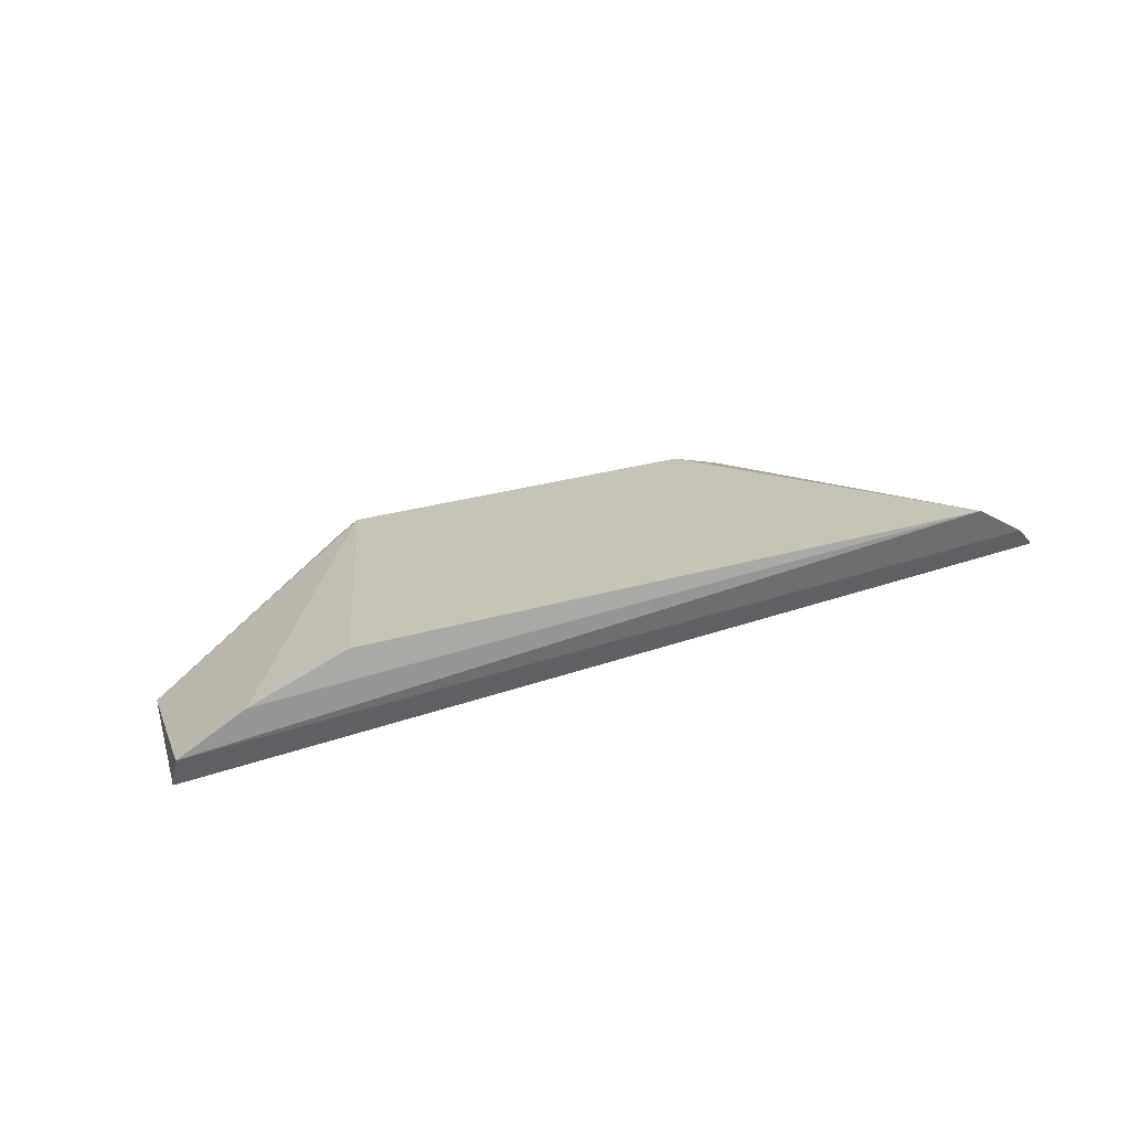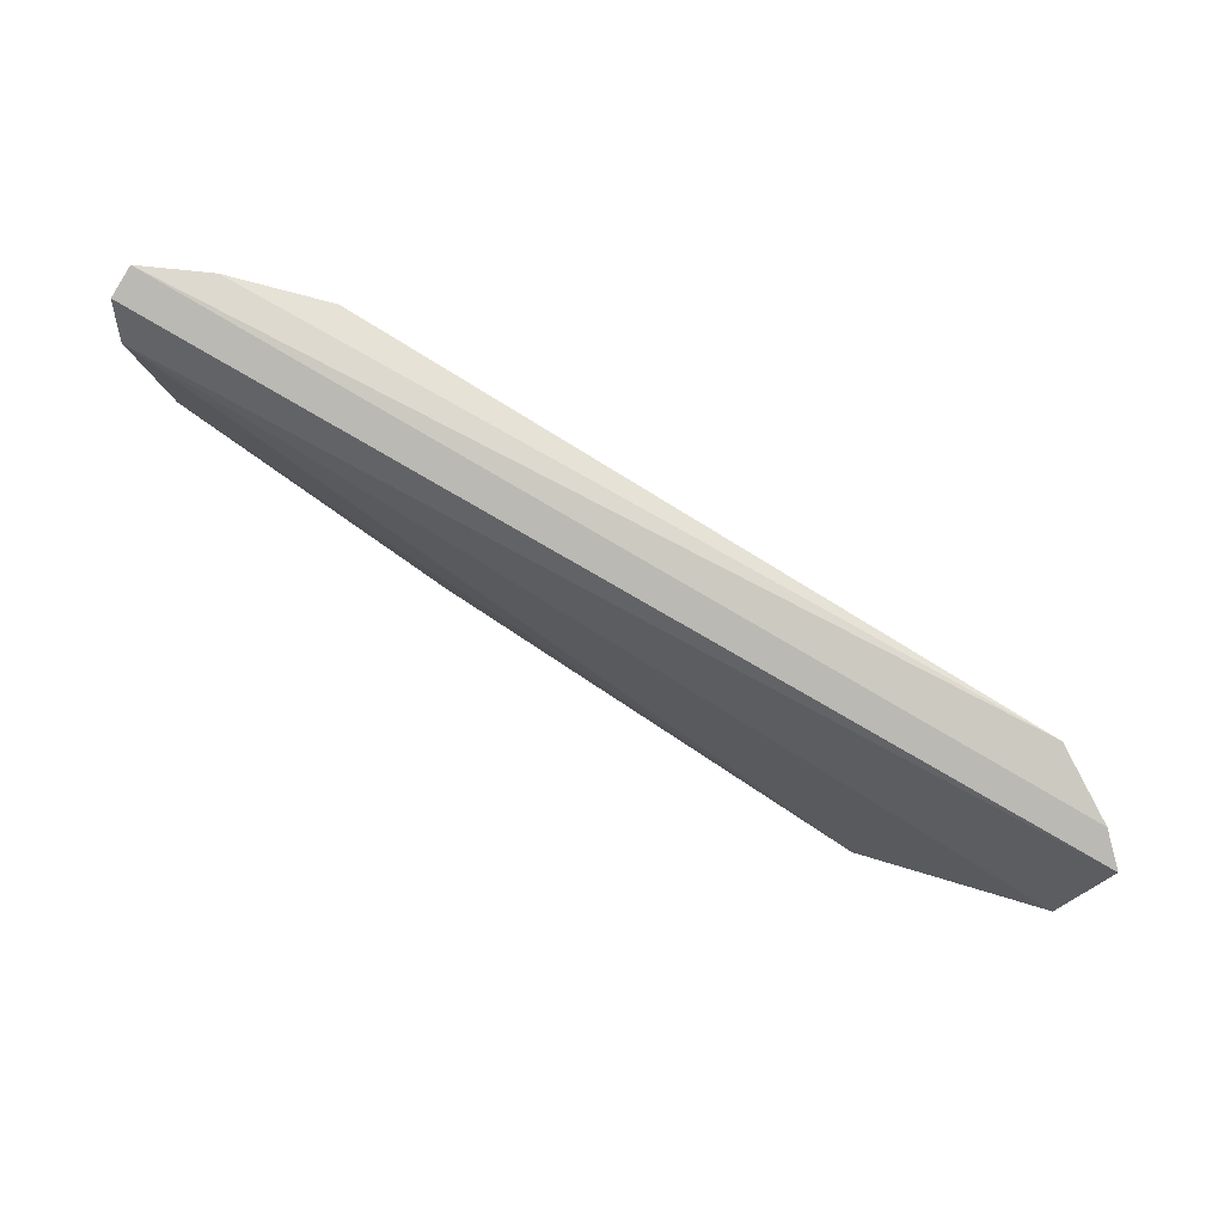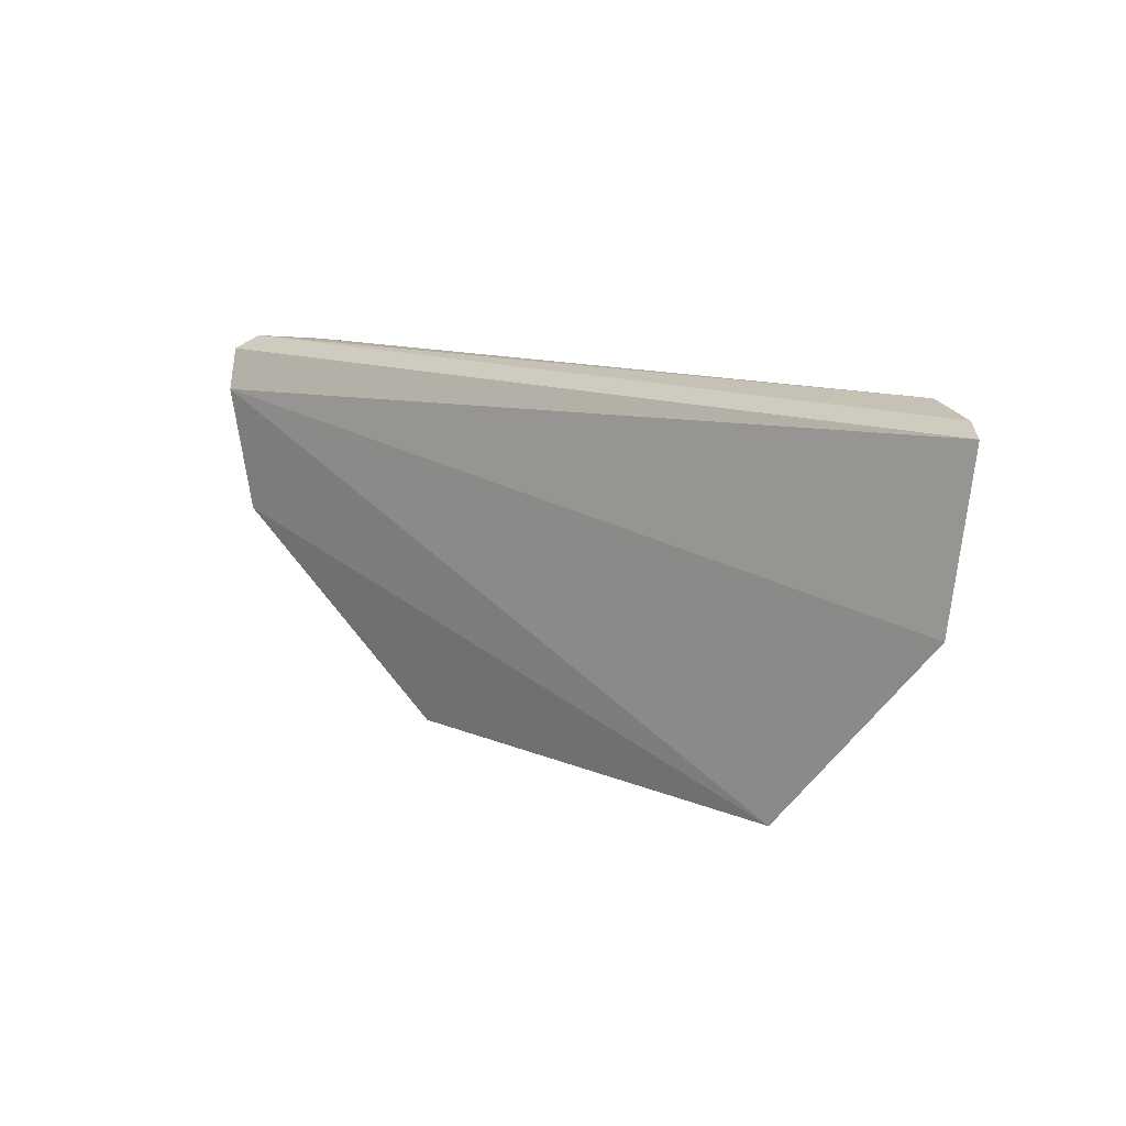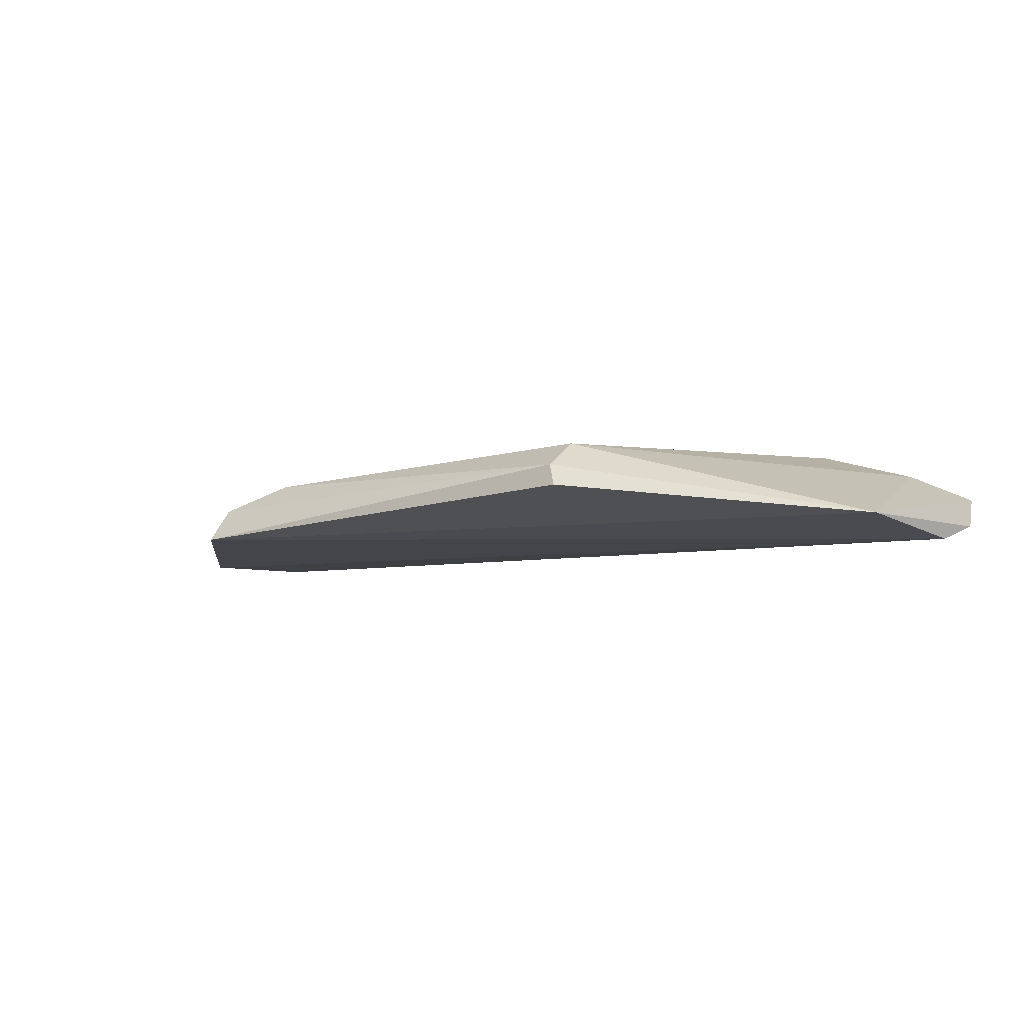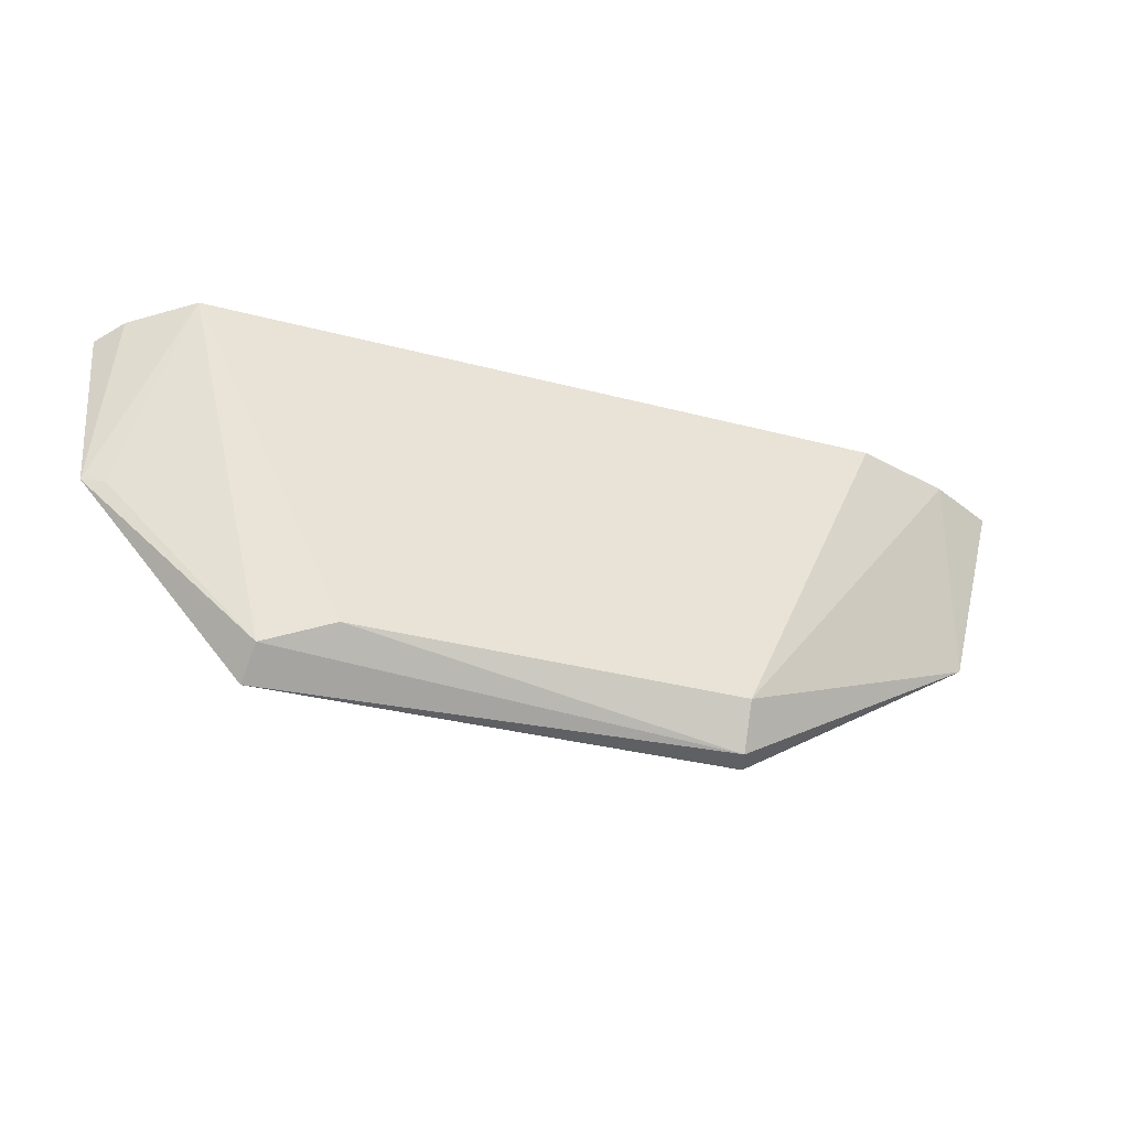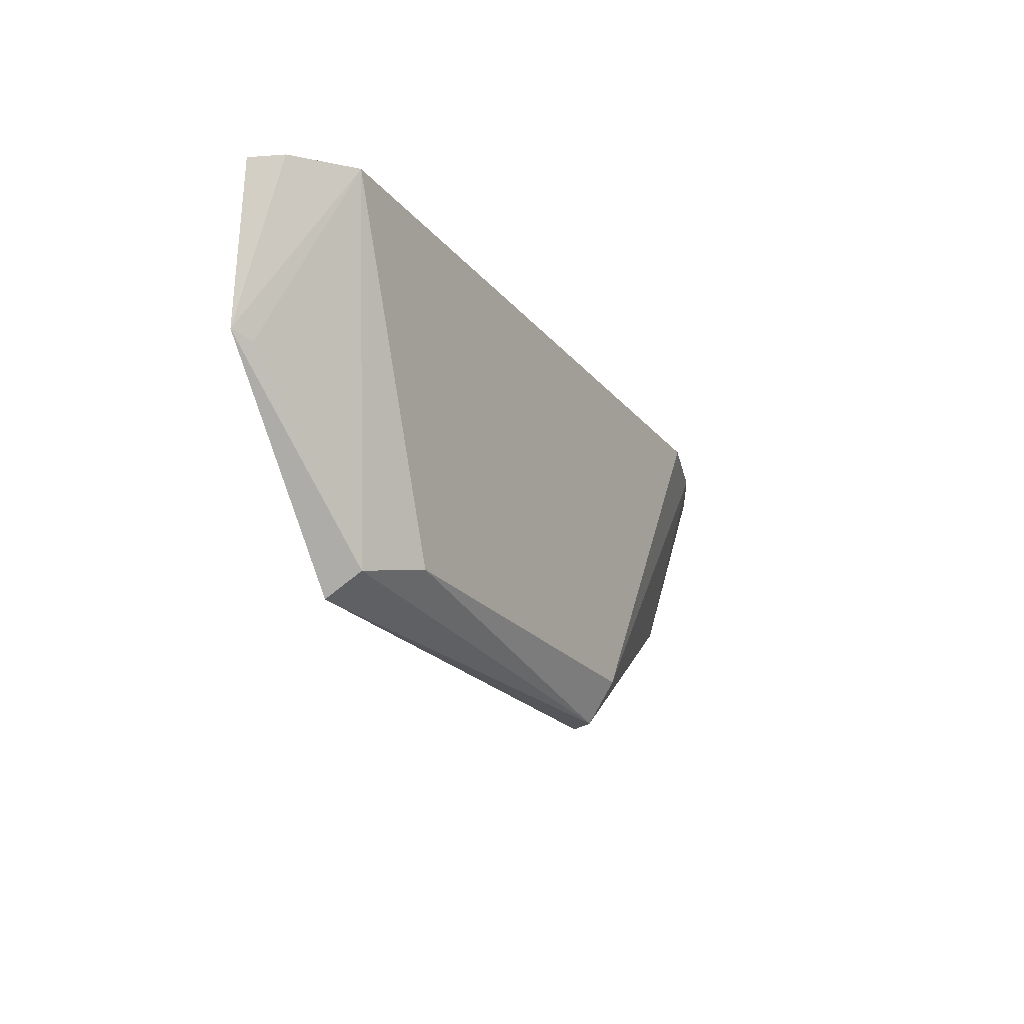
<metadata>
{"format":"obj","ext":"obj","renderer":"f3d","projection":"perspective","resolution":1024,"background":"white","views":[{"elev":24.5,"azim":152.7,"up":"+Z"},{"elev":74.0,"azim":-147.3,"up":"+Y"},{"elev":11.5,"azim":-134.2,"up":"+Y"},{"elev":-11.0,"azim":34.3,"up":"+Z"},{"elev":-40.9,"azim":-17.0,"up":"+Y"},{"elev":-23.3,"azim":-60.6,"up":"+Y"}]}
</metadata>
<code>
v 0.046 -0.05543 0.2396
v 0.06959 -0.05451 0.2301
v -0.05319 -0.05463 0.2395
v -0.06602 -0.05741 0.2306
v 0.02754 -0.1086 0.2282
v -0.06236 -0.05596 0.234
v 0.06015 -0.05468 0.2349
v 0.06788 -0.06232 0.2231
v -0.02905 -0.1024 0.2355
v 0.0265 -0.1024 0.2356
v -0.03957 -0.1085 0.2269
v 0.06978 -0.05626 0.2257
v 0.06472 -0.08091 0.2245
v -0.06402 -0.08075 0.2282
v 0.02673 -0.1084 0.2313
v -0.03884 -0.1053 0.232
v -0.06087 -0.08135 0.2295
f 6 3 2
f 7 2 3
f 7 3 1
f 9 1 3
f 10 7 1
f 10 1 9
f 12 8 4
f 12 6 2
f 12 4 6
f 13 11 8
f 13 5 11
f 13 2 7
f 13 7 10
f 13 12 2
f 13 8 12
f 14 3 6
f 14 6 4
f 14 4 8
f 14 8 11
f 15 10 9
f 15 13 10
f 15 5 13
f 15 11 5
f 16 9 3
f 16 14 11
f 16 15 9
f 16 11 15
f 17 16 3
f 17 3 14
f 17 14 16

</code>
